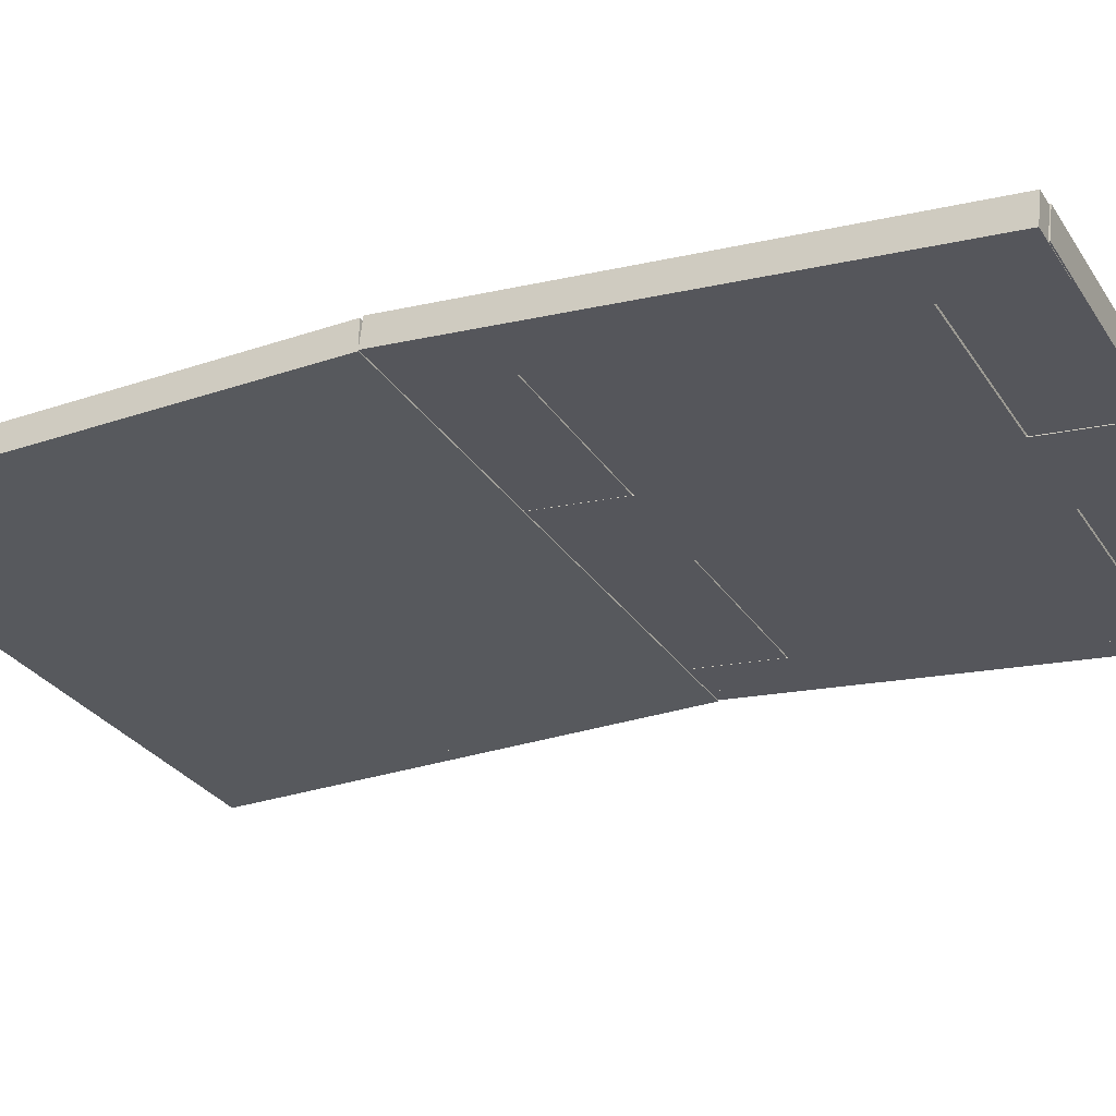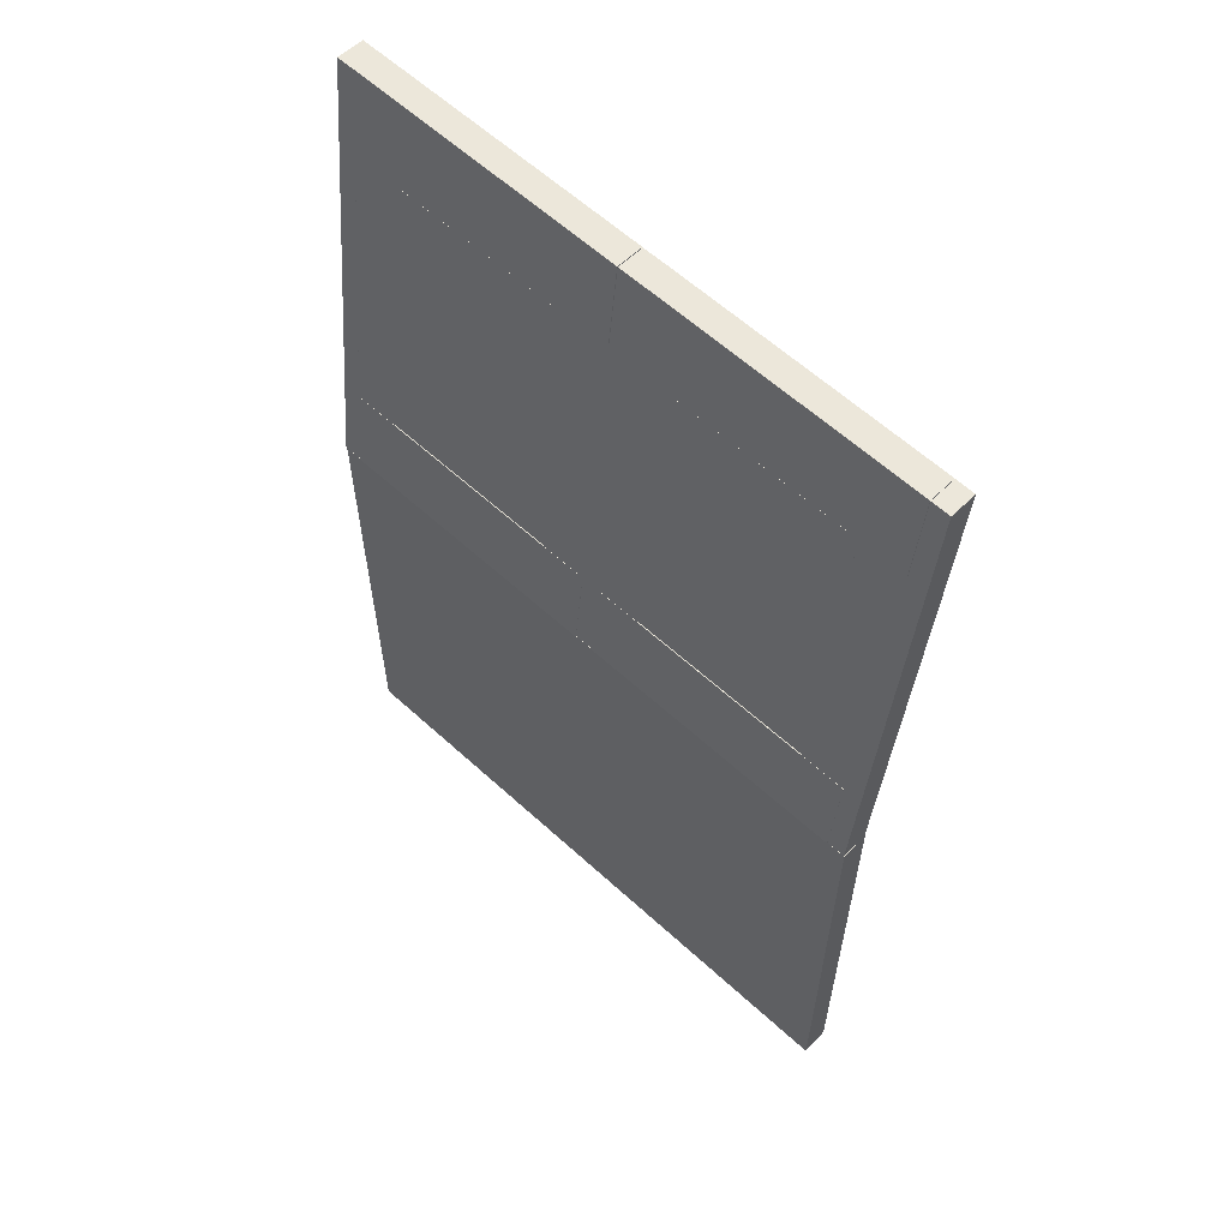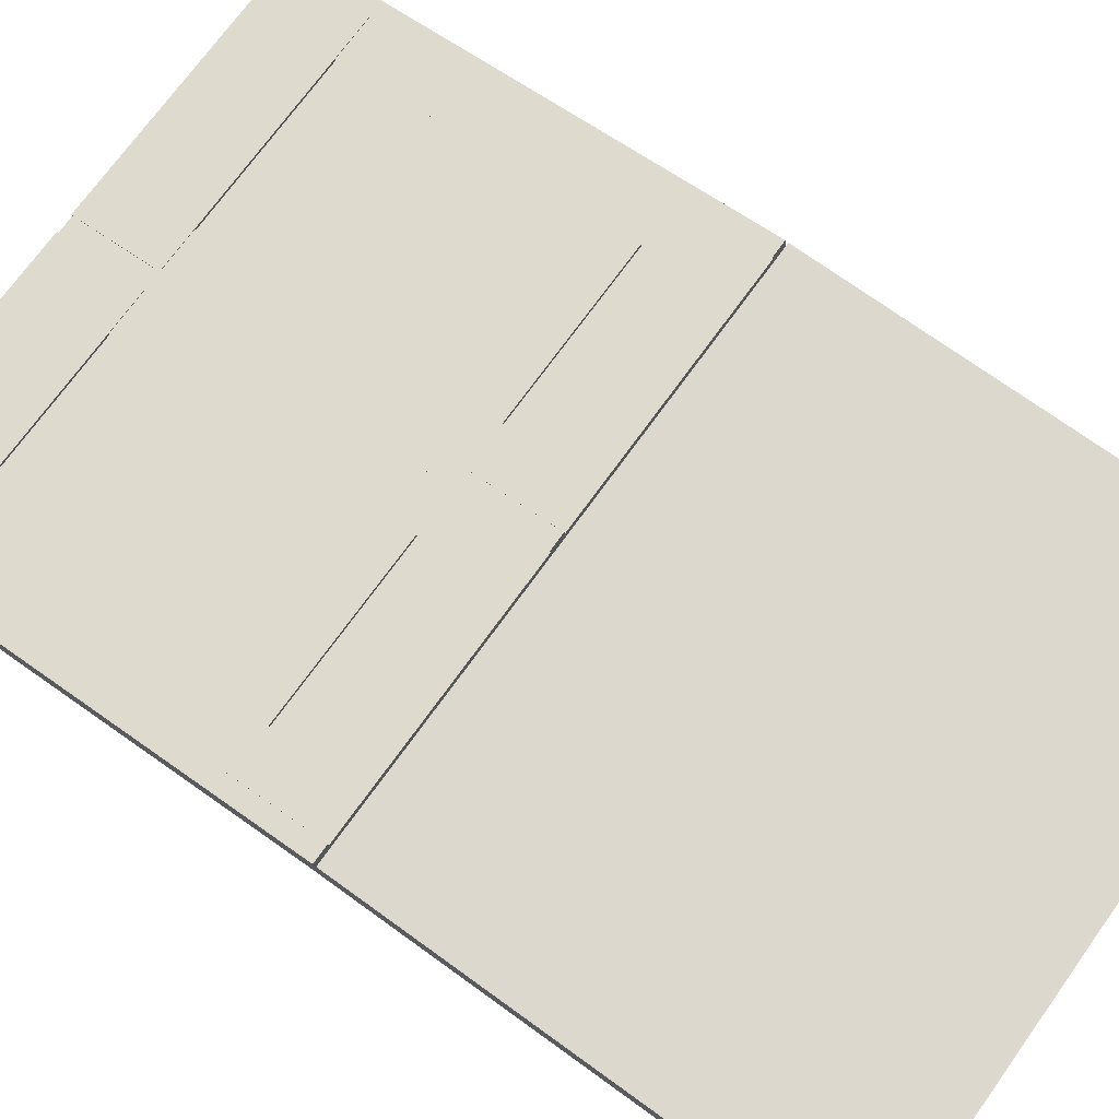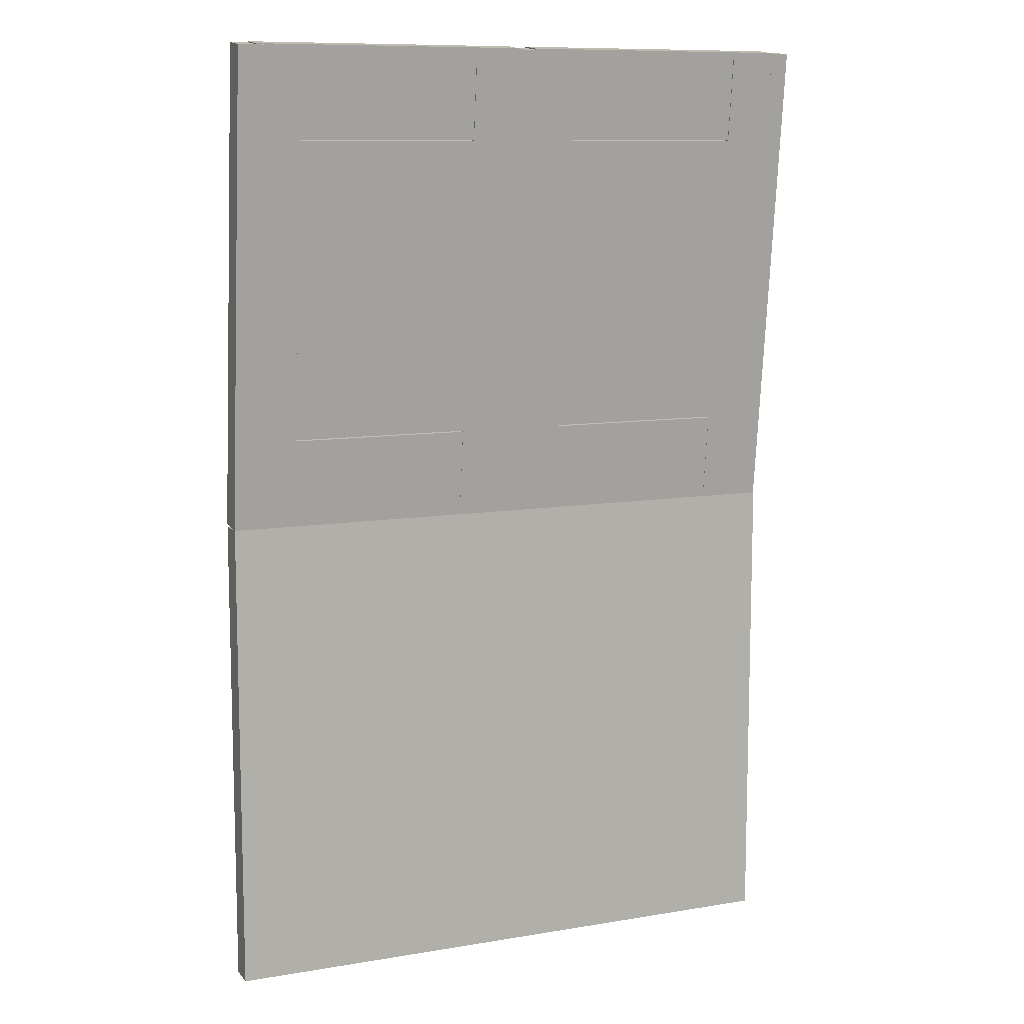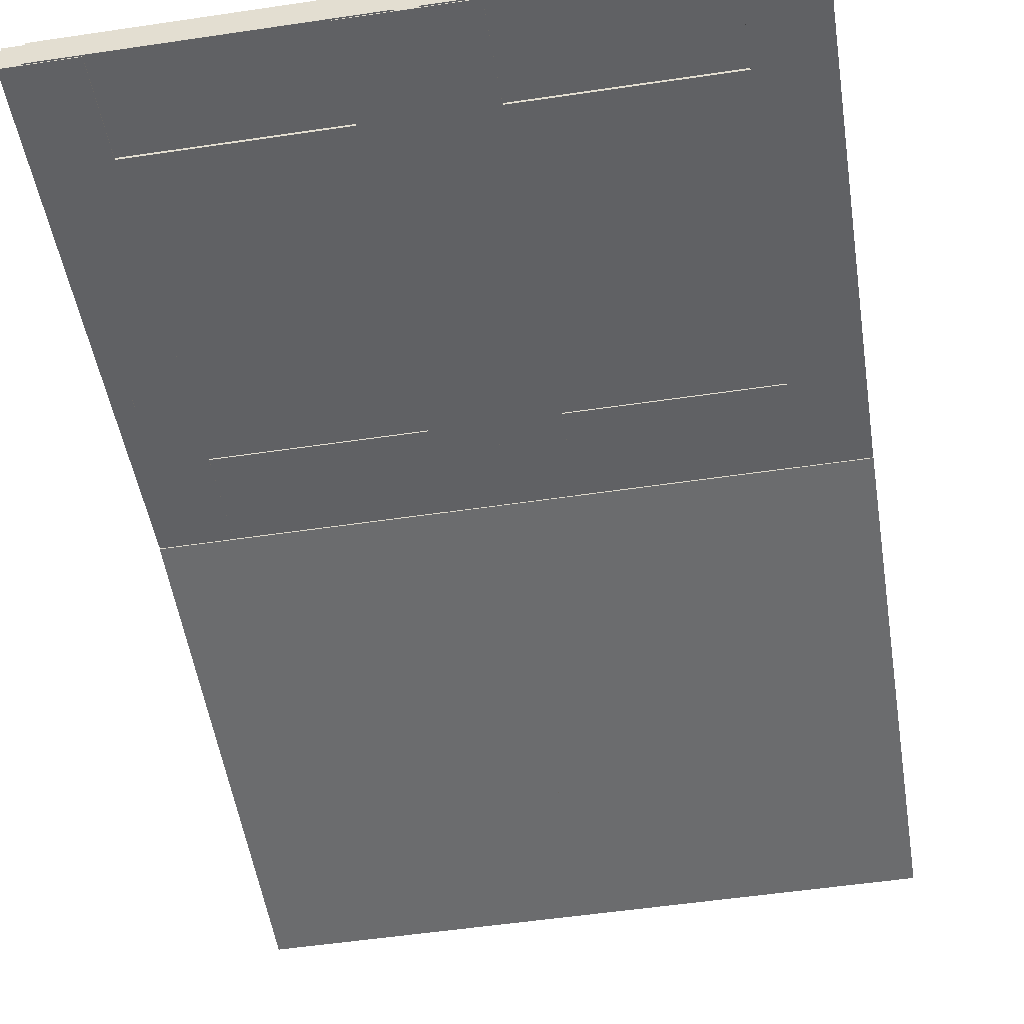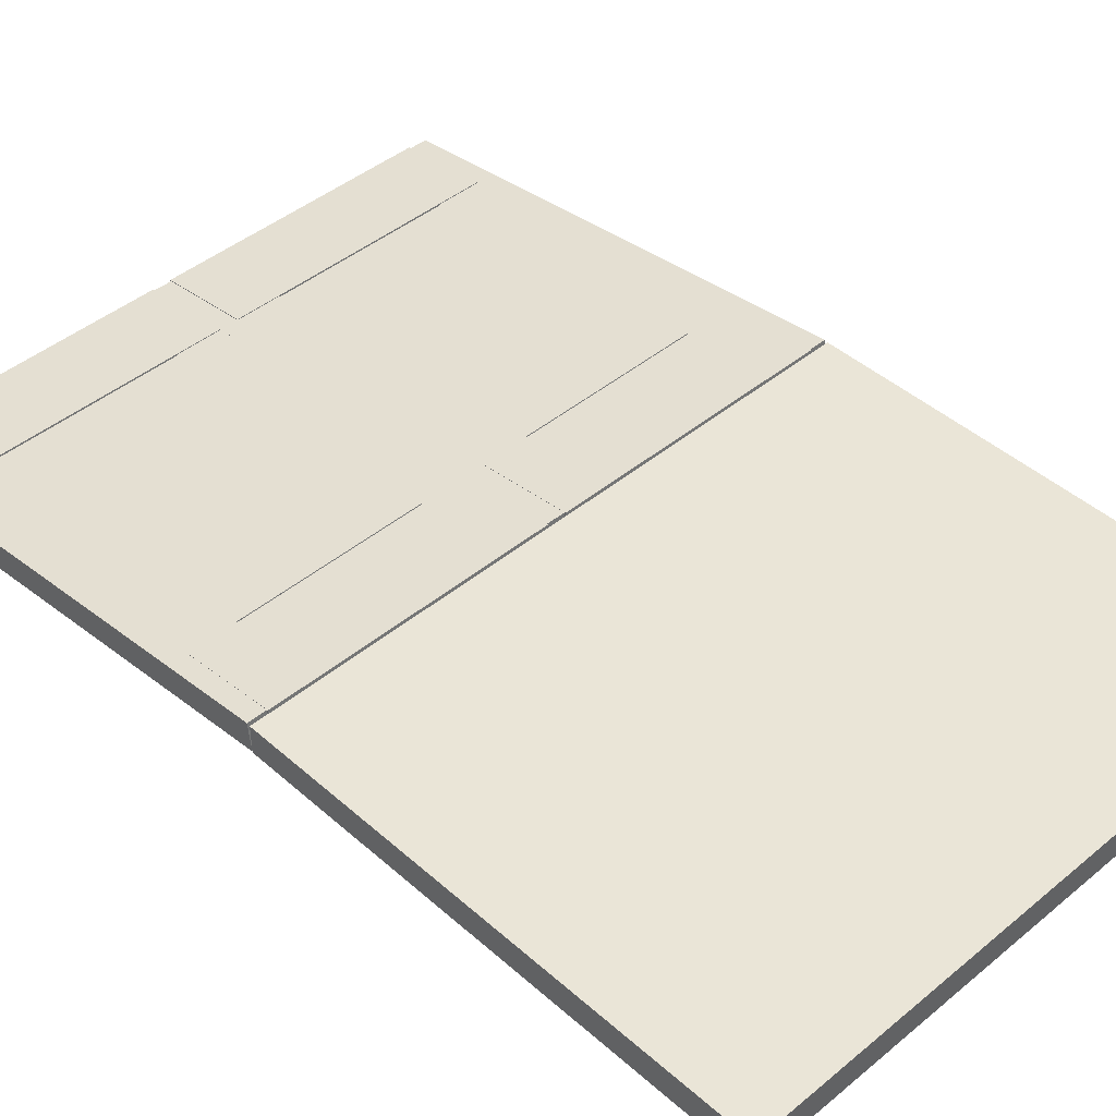
<metadata>
{"format":"obj","ext":"obj","renderer":"f3d","projection":"perspective","resolution":1024,"background":"white","views":[{"elev":-29.2,"azim":116.8,"up":"+Z"},{"elev":60.6,"azim":43.0,"up":"+Y"},{"elev":72.6,"azim":-54.2,"up":"+Z"},{"elev":10.1,"azim":156.8,"up":"+Y"},{"elev":-53.6,"azim":-171.0,"up":"+Z"},{"elev":44.0,"azim":-44.1,"up":"+Z"}]}
</metadata>
<code>
v -0.2864 -0.5362 0.000933
v -0.003759 -0.5362 0.000933
v -0.003759 -0.03687 0.000933
v -0.2864 -0.03687 0.000933
v -0.2864 -0.5362 0.0292
v -0.003759 -0.5362 0.0292
v -0.003759 -0.03687 0.0292
v -0.2864 -0.03687 0.0292
v 0.005663 -0.5362 0.000933
v 0.005663 -0.03687 0.000933
v 0.005663 -0.5362 0.0292
v 0.005663 -0.03687 0.0292
v -0.3053 -0.5362 0.000933
v -0.3053 -0.03687 0.000933
v -0.3053 -0.5362 0.0292
v -0.3053 -0.03687 0.0292
v -0.2393 0.05674 -0.008297
v -0.05087 0.05674 -0.008297
v -0.05087 0.3658 -0.04243
v -0.2393 0.3658 -0.04243
v -0.2393 0.05985 0.0198
v -0.05087 0.05985 0.0198
v -0.05087 0.3689 -0.01433
v -0.2393 0.3689 -0.01433
v -0.2864 -0.03691 0.002047
v -0.2393 -0.03691 0.002047
v -0.2393 0.4594 -0.05277
v -0.2864 0.4594 -0.05277
v -0.2864 -0.03381 0.03014
v -0.2393 -0.03381 0.03014
v -0.2393 0.4625 -0.02468
v -0.2864 0.4625 -0.02468
v -0.05087 -0.03691 0.002047
v -0.003759 -0.03691 0.002047
v -0.003759 0.4594 -0.05277
v -0.05087 0.4594 -0.05277
v -0.05087 -0.03381 0.03014
v -0.003759 -0.03381 0.03014
v -0.003759 0.4625 -0.02468
v -0.05087 0.4625 -0.02468
v -0.2864 0.367 -0.04186
v -0.003759 0.367 -0.04186
v -0.003759 0.4607 -0.05221
v -0.2864 0.4607 -0.05221
v -0.2864 0.3701 -0.01377
v -0.003759 0.3701 -0.01377
v -0.003759 0.4638 -0.02411
v -0.2864 0.4638 -0.02411
v -0.2864 -0.03813 0.002421
v -0.003759 -0.03813 0.002421
v -0.003759 0.05552 -0.007922
v -0.2864 0.05552 -0.007922
v -0.2864 -0.03503 0.03052
v -0.003759 -0.03503 0.03052
v -0.003759 0.05862 0.02017
v -0.2864 0.05862 0.02017
v 0.005663 -0.03691 0.002047
v 0.005663 0.4594 -0.05277
v 0.005663 -0.03381 0.03014
v 0.005663 0.4625 -0.02468
v -0.277 -0.03691 0.002047
v -0.277 0.4594 -0.05277
v -0.277 -0.03381 0.03014
v -0.277 0.4625 -0.02468
v -0.3053 -0.03691 0.002047
v -0.3053 0.4594 -0.05277
v -0.3053 -0.03381 0.03014
v -0.3053 0.4625 -0.02468
v 0.01508 -0.5362 0.000933
v 0.2977 -0.5362 0.000933
v 0.2977 -0.03687 0.000933
v 0.01508 -0.03687 0.000933
v 0.01508 -0.5362 0.0292
v 0.2977 -0.5362 0.0292
v 0.2977 -0.03687 0.0292
v 0.01508 -0.03687 0.0292
v 0.3166 -0.5362 0.000933
v 0.3166 -0.03687 0.000933
v 0.3166 -0.5362 0.0292
v 0.3166 -0.03687 0.0292
v 0.0622 0.05674 -0.008297
v 0.2506 0.05674 -0.008297
v 0.2506 0.3658 -0.04243
v 0.0622 0.3658 -0.04243
v 0.0622 0.05985 0.0198
v 0.2506 0.05985 0.0198
v 0.2506 0.3689 -0.01433
v 0.0622 0.3689 -0.01433
v 0.2506 -0.03691 0.002047
v 0.2977 -0.03691 0.002047
v 0.2977 0.4594 -0.05277
v 0.2506 0.4594 -0.05277
v 0.2506 -0.03381 0.03014
v 0.2977 -0.03381 0.03014
v 0.2977 0.4625 -0.02468
v 0.2506 0.4625 -0.02468
v 0.01508 -0.03691 0.002047
v 0.0622 -0.03691 0.002047
v 0.0622 0.4594 -0.05277
v 0.01508 0.4594 -0.05277
v 0.01508 -0.03381 0.03014
v 0.0622 -0.03381 0.03014
v 0.0622 0.4625 -0.02468
v 0.01508 0.4625 -0.02468
v 0.01508 0.367 -0.04186
v 0.2977 0.367 -0.04186
v 0.2977 0.4607 -0.05221
v 0.01508 0.4607 -0.05221
v 0.01508 0.3701 -0.01377
v 0.2977 0.3701 -0.01377
v 0.2977 0.4638 -0.02411
v 0.01508 0.4638 -0.02411
v 0.01508 -0.03813 0.002421
v 0.2977 -0.03813 0.002421
v 0.2977 0.05552 -0.007922
v 0.01508 0.05552 -0.007922
v 0.01508 -0.03503 0.03052
v 0.2977 -0.03503 0.03052
v 0.2977 0.05862 0.02017
v 0.01508 0.05862 0.02017
v 0.3166 -0.03691 0.002047
v 0.3166 0.4594 -0.05277
v 0.3166 -0.03381 0.03014
v 0.3166 0.4625 -0.02468
f 1 4 2
f 2 4 3
f 1 6 5
f 1 2 6
f 1 5 4
f 4 5 8
f 4 8 7
f 4 7 3
f 2 7 6
f 2 3 7
f 6 8 5
f 6 7 8
f 2 3 9
f 9 3 10
f 2 11 6
f 2 9 11
f 2 6 3
f 3 6 7
f 3 7 12
f 3 12 10
f 9 12 11
f 9 10 12
f 11 7 6
f 11 12 7
f 13 14 1
f 1 14 4
f 13 5 15
f 13 1 5
f 13 15 14
f 14 15 16
f 14 16 8
f 14 8 4
f 1 8 5
f 1 4 8
f 5 16 15
f 5 8 16
f 17 20 18
f 18 20 19
f 17 22 21
f 17 18 22
f 17 21 20
f 20 21 24
f 20 24 23
f 20 23 19
f 18 23 22
f 18 19 23
f 22 24 21
f 22 23 24
f 25 28 26
f 26 28 27
f 25 30 29
f 25 26 30
f 25 29 28
f 28 29 32
f 28 32 31
f 28 31 27
f 26 31 30
f 26 27 31
f 30 32 29
f 30 31 32
f 33 36 34
f 34 36 35
f 33 38 37
f 33 34 38
f 33 37 36
f 36 37 40
f 36 40 39
f 36 39 35
f 34 39 38
f 34 35 39
f 38 40 37
f 38 39 40
f 41 44 42
f 42 44 43
f 41 46 45
f 41 42 46
f 41 45 44
f 44 45 48
f 44 48 47
f 44 47 43
f 42 47 46
f 42 43 47
f 46 48 45
f 46 47 48
f 49 52 50
f 50 52 51
f 49 54 53
f 49 50 54
f 49 53 52
f 52 53 56
f 52 56 55
f 52 55 51
f 50 55 54
f 50 51 55
f 54 56 53
f 54 55 56
f 34 35 57
f 57 35 58
f 34 59 38
f 34 57 59
f 34 38 35
f 35 38 39
f 35 39 60
f 35 60 58
f 57 60 59
f 57 58 60
f 59 39 38
f 59 60 39
f 25 28 61
f 61 28 62
f 25 63 29
f 25 61 63
f 25 29 28
f 28 29 32
f 28 32 64
f 28 64 62
f 61 64 63
f 61 62 64
f 63 32 29
f 63 64 32
f 65 66 25
f 25 66 28
f 65 29 67
f 65 25 29
f 65 67 66
f 66 67 68
f 66 68 32
f 66 32 28
f 25 32 29
f 25 28 32
f 29 68 67
f 29 32 68
f 69 72 70
f 70 72 71
f 69 74 73
f 69 70 74
f 69 73 72
f 72 73 76
f 72 76 75
f 72 75 71
f 70 75 74
f 70 71 75
f 74 76 73
f 74 75 76
f 9 10 69
f 69 10 72
f 9 73 11
f 9 69 73
f 9 11 10
f 10 11 12
f 10 12 76
f 10 76 72
f 69 76 73
f 69 72 76
f 73 12 11
f 73 76 12
f 70 71 77
f 77 71 78
f 70 79 74
f 70 77 79
f 70 74 71
f 71 74 75
f 71 75 80
f 71 80 78
f 77 80 79
f 77 78 80
f 79 75 74
f 79 80 75
f 81 84 82
f 82 84 83
f 81 86 85
f 81 82 86
f 81 85 84
f 84 85 88
f 84 88 87
f 84 87 83
f 82 87 86
f 82 83 87
f 86 88 85
f 86 87 88
f 89 92 90
f 90 92 91
f 89 94 93
f 89 90 94
f 89 93 92
f 92 93 96
f 92 96 95
f 92 95 91
f 90 95 94
f 90 91 95
f 94 96 93
f 94 95 96
f 97 100 98
f 98 100 99
f 97 102 101
f 97 98 102
f 97 101 100
f 100 101 104
f 100 104 103
f 100 103 99
f 98 103 102
f 98 99 103
f 102 104 101
f 102 103 104
f 105 108 106
f 106 108 107
f 105 110 109
f 105 106 110
f 105 109 108
f 108 109 112
f 108 112 111
f 108 111 107
f 106 111 110
f 106 107 111
f 110 112 109
f 110 111 112
f 113 116 114
f 114 116 115
f 113 118 117
f 113 114 118
f 113 117 116
f 116 117 120
f 116 120 119
f 116 119 115
f 114 119 118
f 114 115 119
f 118 120 117
f 118 119 120
f 57 58 97
f 97 58 100
f 57 101 59
f 57 97 101
f 57 59 58
f 58 59 60
f 58 60 104
f 58 104 100
f 97 104 101
f 97 100 104
f 101 60 59
f 101 104 60
f 90 91 121
f 121 91 122
f 90 123 94
f 90 121 123
f 90 94 91
f 91 94 95
f 91 95 124
f 91 124 122
f 121 124 123
f 121 122 124
f 123 95 94
f 123 124 95

</code>
